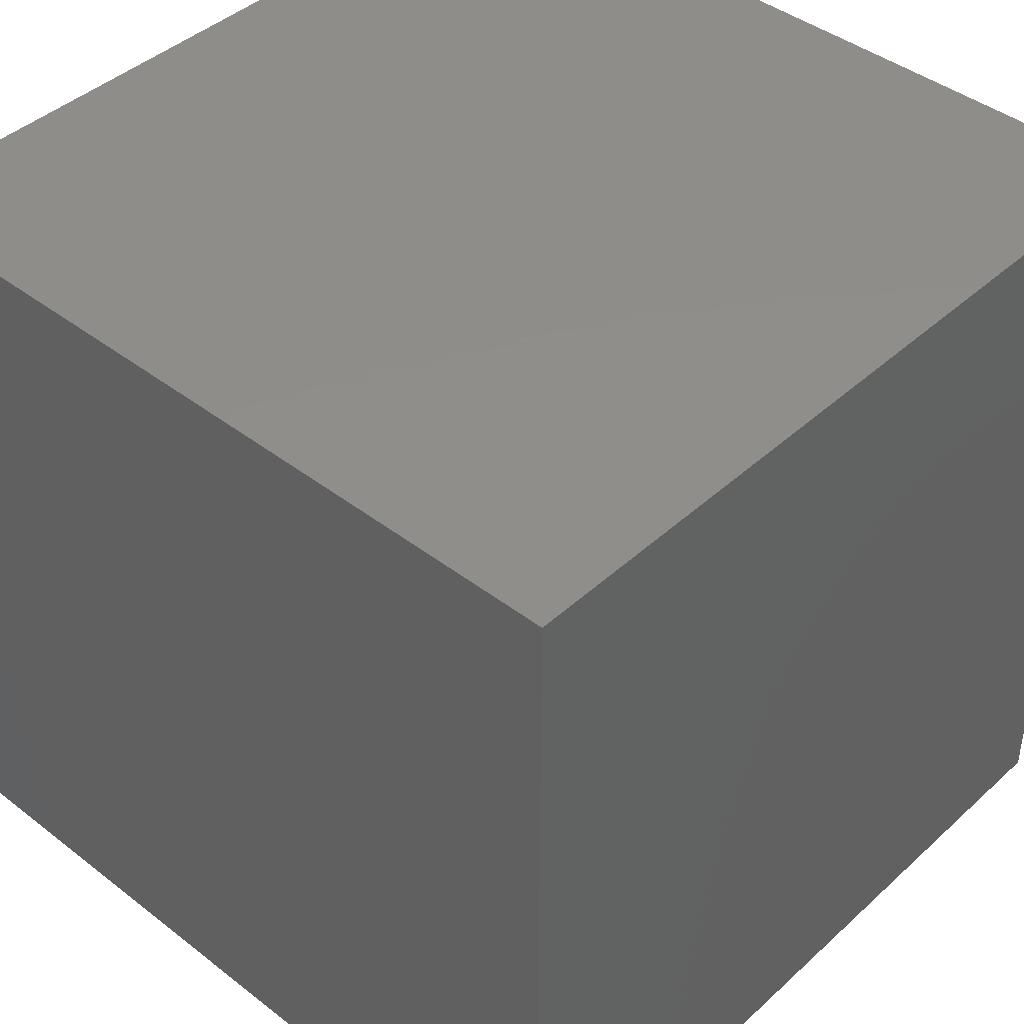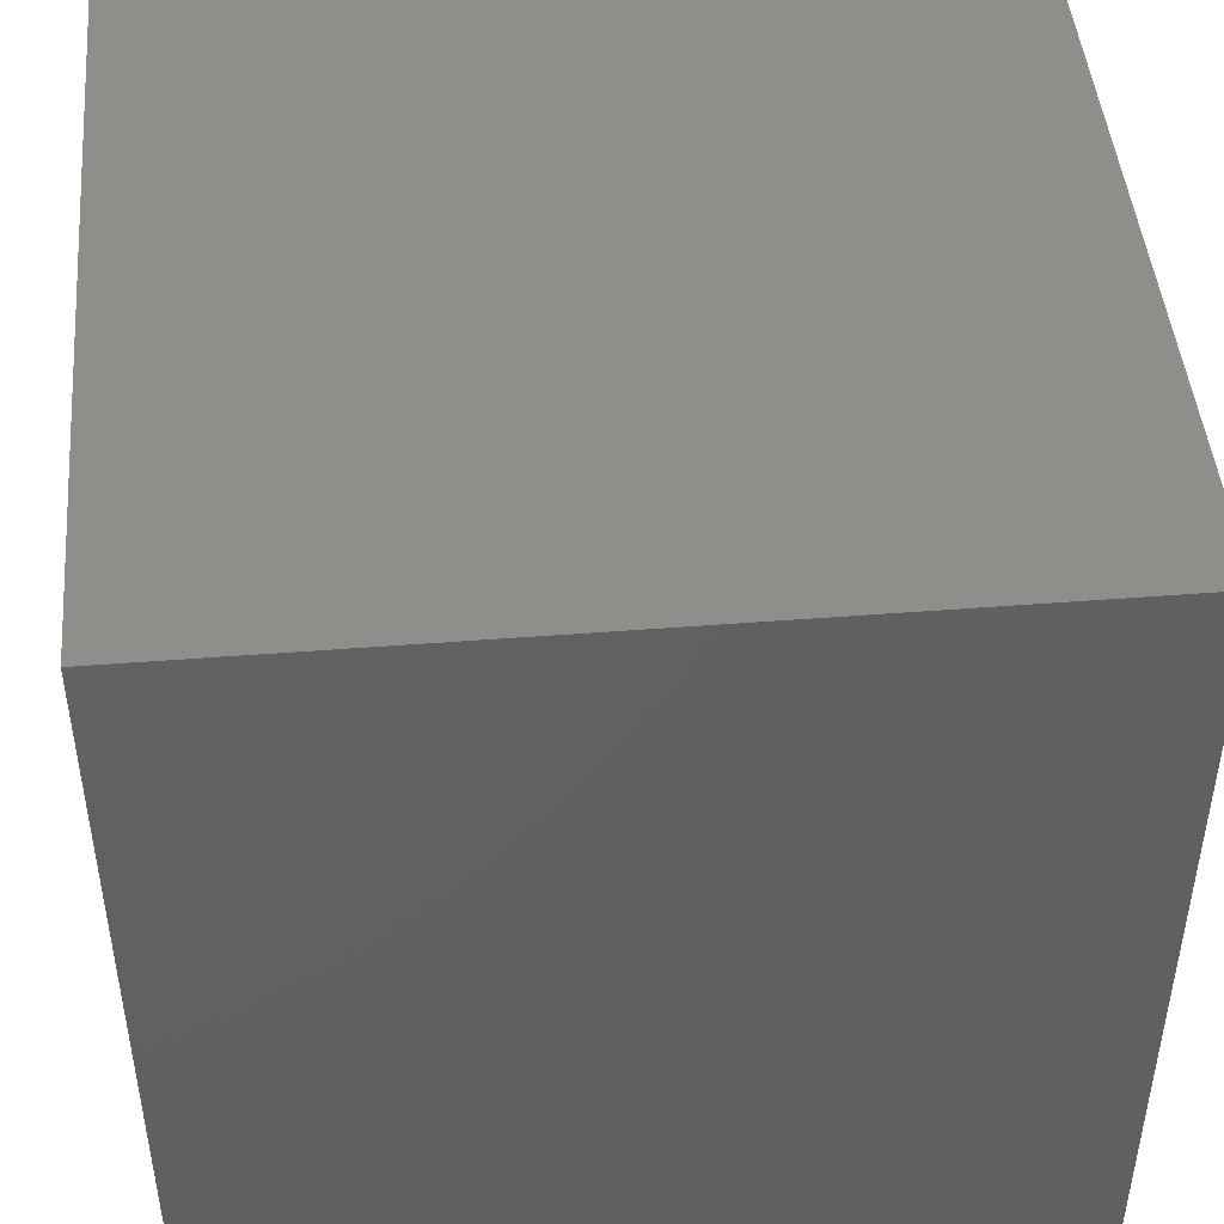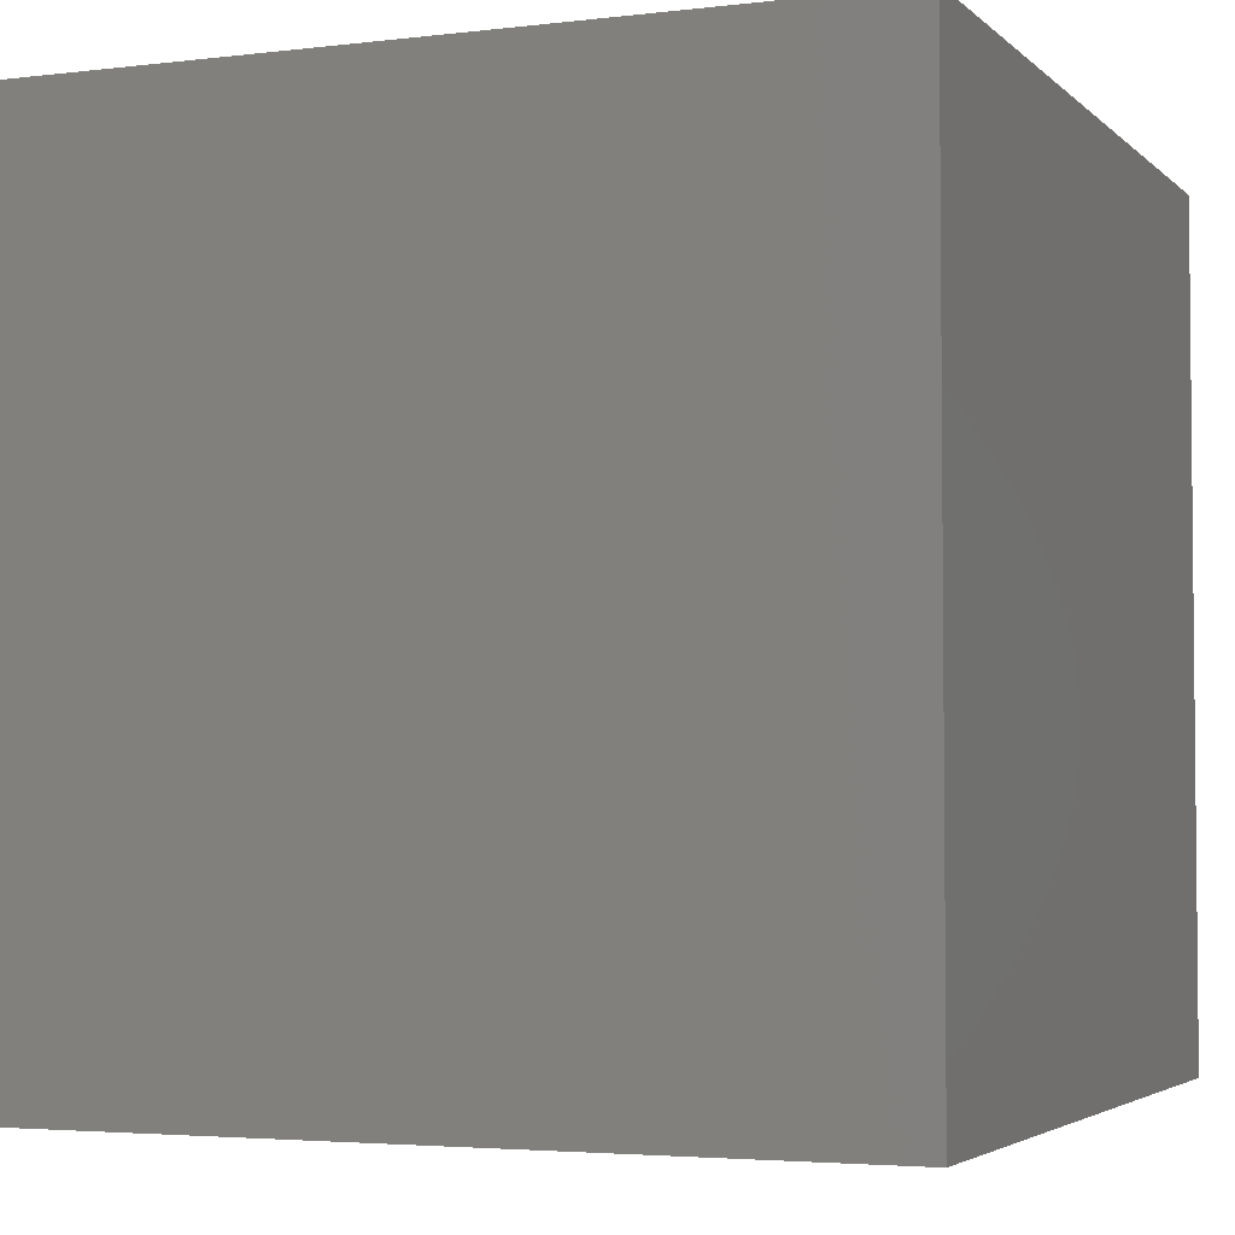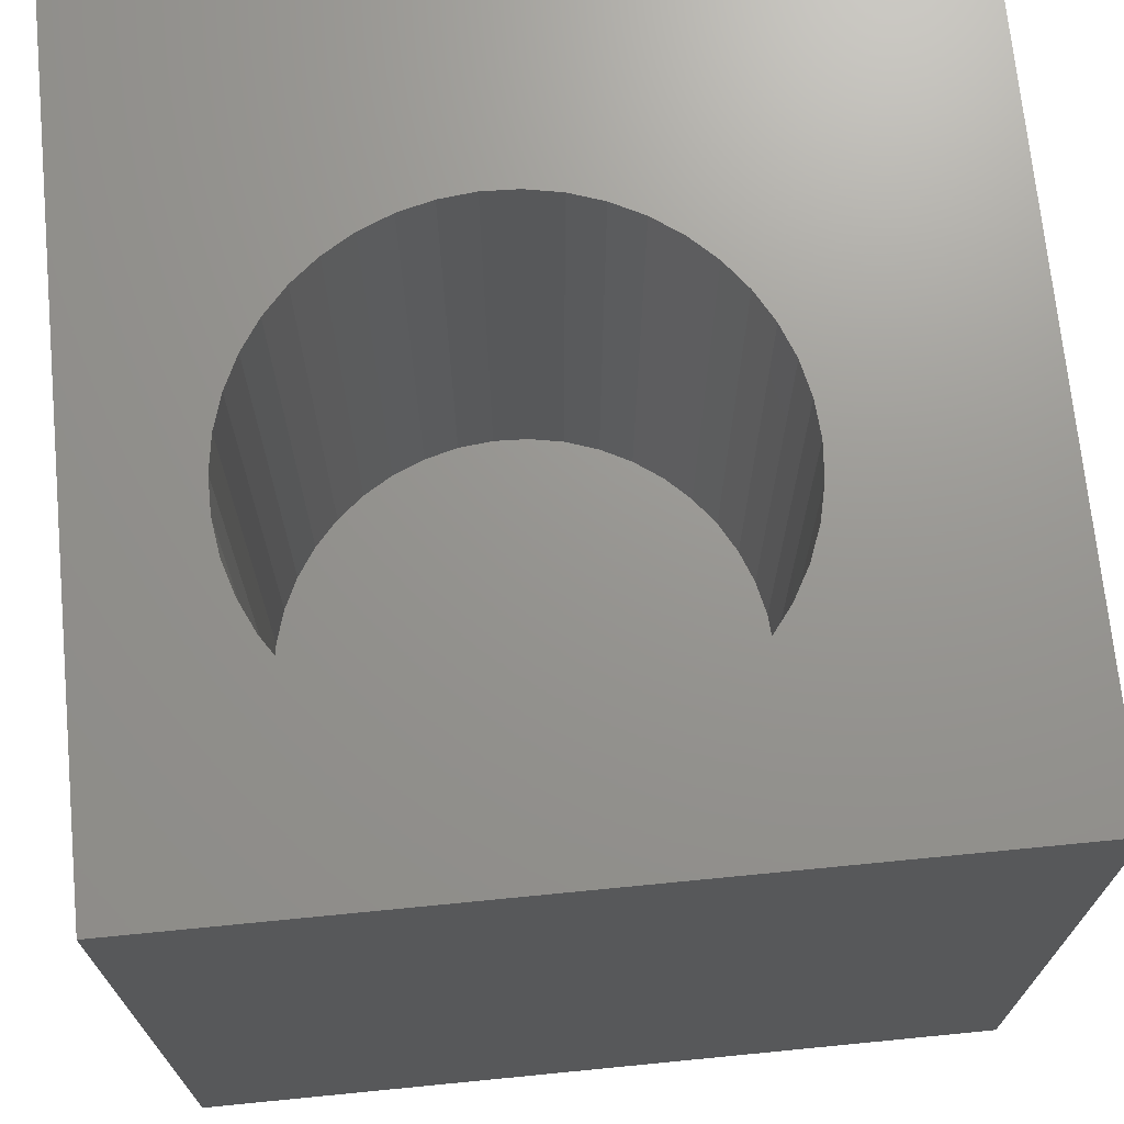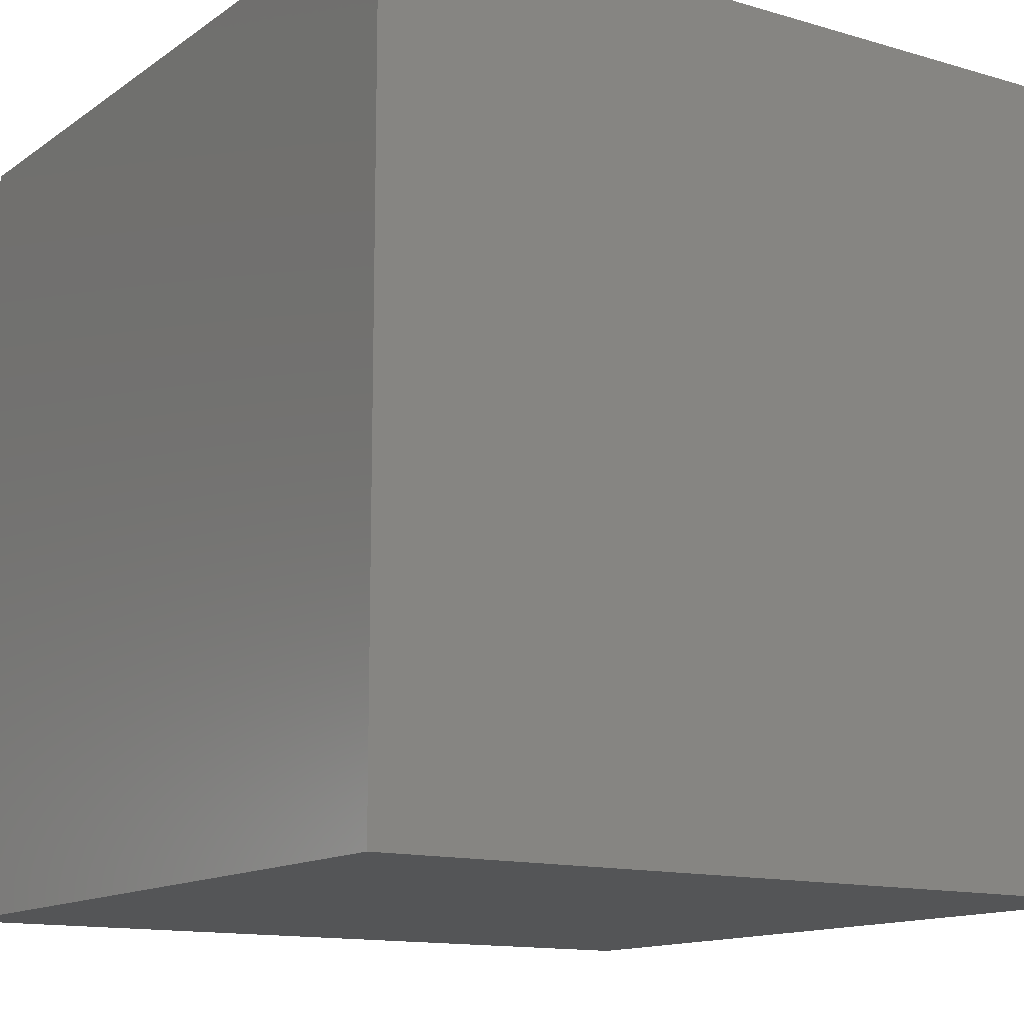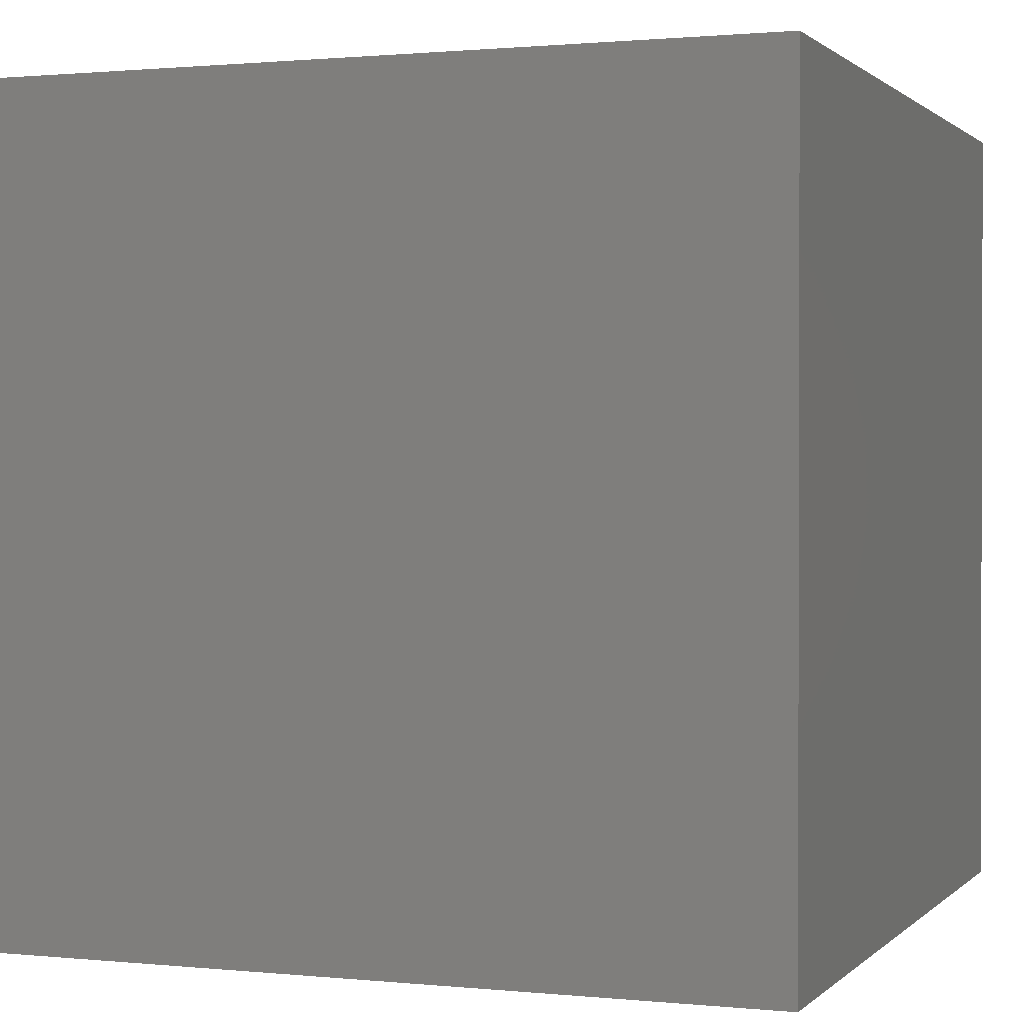
<metadata>
{"format":"stl","ext":"stl","renderer":"f3d","projection":"perspective","resolution":1024,"background":"white","views":[{"elev":42.5,"azim":-137.3,"up":"+Y"},{"elev":46.2,"azim":84.9,"up":"+Y"},{"elev":-3.6,"azim":-157.8,"up":"+Z"},{"elev":70.6,"azim":-5.6,"up":"+Z"},{"elev":-13.3,"azim":56.4,"up":"+Z"},{"elev":1.0,"azim":-69.4,"up":"+Z"}]}
</metadata>
<code>
# stl→obj: 94 verts, 184 faces
v 0 10 10
v 0 10 0
v 0 0 10
v 0 0 0
v 5.245 7.192 10
v 5.662 7.05 10
v 10 10 10
v 7.497 4.275 10
v 10 0 10
v 7.465 4.714 10
v 7.369 5.143 10
v 7.465 3.836 10
v 7.369 3.406 10
v 7.212 2.995 10
v 4.372 7.288 10
v 4.812 7.272 10
v 6.053 6.848 10
v 6.411 6.592 10
v 6.728 6.287 10
v 6.997 2.611 10
v 6.728 2.263 10
v 6.411 1.957 10
v 6.053 1.701 10
v 5.662 1.5 10
v 5.245 1.358 10
v 1.54 4.93 10
v 1.667 5.352 10
v 1.853 5.75 10
v 2.096 6.117 10
v 2.39 6.445 10
v 2.728 6.727 10
v 3.104 6.956 10
v 3.509 7.128 10
v 3.935 7.24 10
v 6.997 5.938 10
v 7.212 5.555 10
v 4.812 1.278 10
v 4.372 1.262 10
v 3.935 1.31 10
v 1.476 4.495 10
v 1.476 4.055 10
v 3.509 1.421 10
v 3.104 1.594 10
v 2.728 1.823 10
v 2.39 2.104 10
v 2.096 2.432 10
v 1.853 2.799 10
v 1.667 3.198 10
v 1.54 3.619 10
v 10 10 0
v 10 0 0
v 7.465 3.836 3.196
v 7.497 4.275 3.196
v 7.465 4.714 3.196
v 7.369 5.143 3.196
v 7.212 5.555 3.196
v 6.997 5.938 3.196
v 6.728 6.287 3.196
v 6.411 6.592 3.196
v 6.053 6.848 3.196
v 5.662 7.05 3.196
v 5.245 7.192 3.196
v 4.812 7.272 3.196
v 4.372 7.288 3.196
v 3.935 7.24 3.196
v 3.509 7.128 3.196
v 3.104 6.956 3.196
v 2.728 6.727 3.196
v 2.39 6.445 3.196
v 2.096 6.117 3.196
v 1.853 5.75 3.196
v 1.667 5.352 3.196
v 1.54 4.93 3.196
v 1.476 4.495 3.196
v 1.476 4.055 3.196
v 1.54 3.619 3.196
v 1.667 3.198 3.196
v 1.853 2.799 3.196
v 2.096 2.432 3.196
v 2.39 2.104 3.196
v 2.728 1.823 3.196
v 3.104 1.594 3.196
v 3.509 1.421 3.196
v 3.935 1.31 3.196
v 4.372 1.262 3.196
v 4.812 1.278 3.196
v 5.245 1.358 3.196
v 5.662 1.5 3.196
v 6.053 1.701 3.196
v 6.411 1.957 3.196
v 6.728 2.263 3.196
v 6.997 2.611 3.196
v 7.212 2.995 3.196
v 7.369 3.406 3.196
f 1 2 3
f 3 2 4
f 5 6 7
f 8 9 10
f 10 9 7
f 10 7 11
f 8 12 9
f 9 12 13
f 9 13 14
f 1 15 7
f 7 15 16
f 7 16 5
f 6 17 7
f 7 17 18
f 7 18 19
f 14 20 9
f 9 20 21
f 9 21 22
f 22 23 9
f 9 23 24
f 9 24 25
f 26 27 1
f 1 27 28
f 1 28 29
f 29 30 1
f 1 30 31
f 1 31 32
f 32 33 1
f 1 33 34
f 1 34 15
f 19 35 7
f 7 35 36
f 7 36 11
f 25 37 9
f 9 37 38
f 9 38 3
f 3 38 39
f 26 1 40
f 40 1 3
f 40 3 41
f 39 42 3
f 3 42 43
f 3 43 44
f 44 45 3
f 3 45 46
f 3 46 47
f 47 48 3
f 3 48 49
f 3 49 41
f 50 7 51
f 51 7 9
f 2 50 4
f 4 50 51
f 7 50 1
f 1 50 2
f 51 9 4
f 4 9 3
f 52 8 53
f 53 8 10
f 53 10 54
f 54 10 11
f 54 11 55
f 55 11 36
f 55 36 56
f 56 36 35
f 56 35 57
f 57 35 19
f 57 19 58
f 58 19 18
f 58 18 59
f 59 18 17
f 59 17 60
f 60 17 6
f 60 6 61
f 61 6 5
f 61 5 62
f 62 5 16
f 62 16 63
f 63 16 15
f 63 15 64
f 64 15 34
f 64 34 65
f 65 34 33
f 65 33 66
f 66 33 32
f 66 32 67
f 67 32 31
f 67 31 68
f 68 31 30
f 68 30 69
f 69 30 29
f 69 29 70
f 70 29 28
f 70 28 71
f 71 28 27
f 71 27 72
f 72 27 26
f 72 26 73
f 73 26 40
f 73 40 74
f 74 40 41
f 74 41 75
f 75 41 49
f 75 49 76
f 76 49 48
f 76 48 77
f 77 48 47
f 77 47 78
f 78 47 46
f 78 46 79
f 79 46 45
f 79 45 80
f 80 45 44
f 80 44 81
f 81 44 43
f 81 43 82
f 82 43 42
f 82 42 83
f 83 42 39
f 83 39 84
f 84 39 38
f 84 38 85
f 85 38 37
f 85 37 86
f 86 37 25
f 86 25 87
f 87 25 24
f 87 24 88
f 88 24 23
f 88 23 89
f 89 23 22
f 89 22 90
f 90 22 21
f 90 21 91
f 91 21 20
f 91 20 92
f 92 20 14
f 92 14 93
f 93 14 13
f 93 13 94
f 94 13 12
f 94 12 52
f 52 12 8
f 65 66 83
f 65 83 64
f 86 62 85
f 85 62 84
f 84 62 83
f 83 62 63
f 83 63 64
f 66 67 83
f 83 67 68
f 83 68 69
f 86 87 62
f 62 87 88
f 62 88 89
f 89 90 62
f 62 90 91
f 62 91 92
f 92 93 62
f 62 93 94
f 62 94 52
f 52 53 62
f 62 53 54
f 62 54 55
f 55 56 62
f 62 56 57
f 62 57 58
f 69 70 83
f 83 70 71
f 83 71 72
f 72 73 83
f 83 73 74
f 83 74 75
f 58 59 62
f 62 59 60
f 62 60 61
f 78 79 77
f 77 79 80
f 77 80 81
f 75 76 83
f 83 76 77
f 83 77 82
f 82 77 81

</code>
